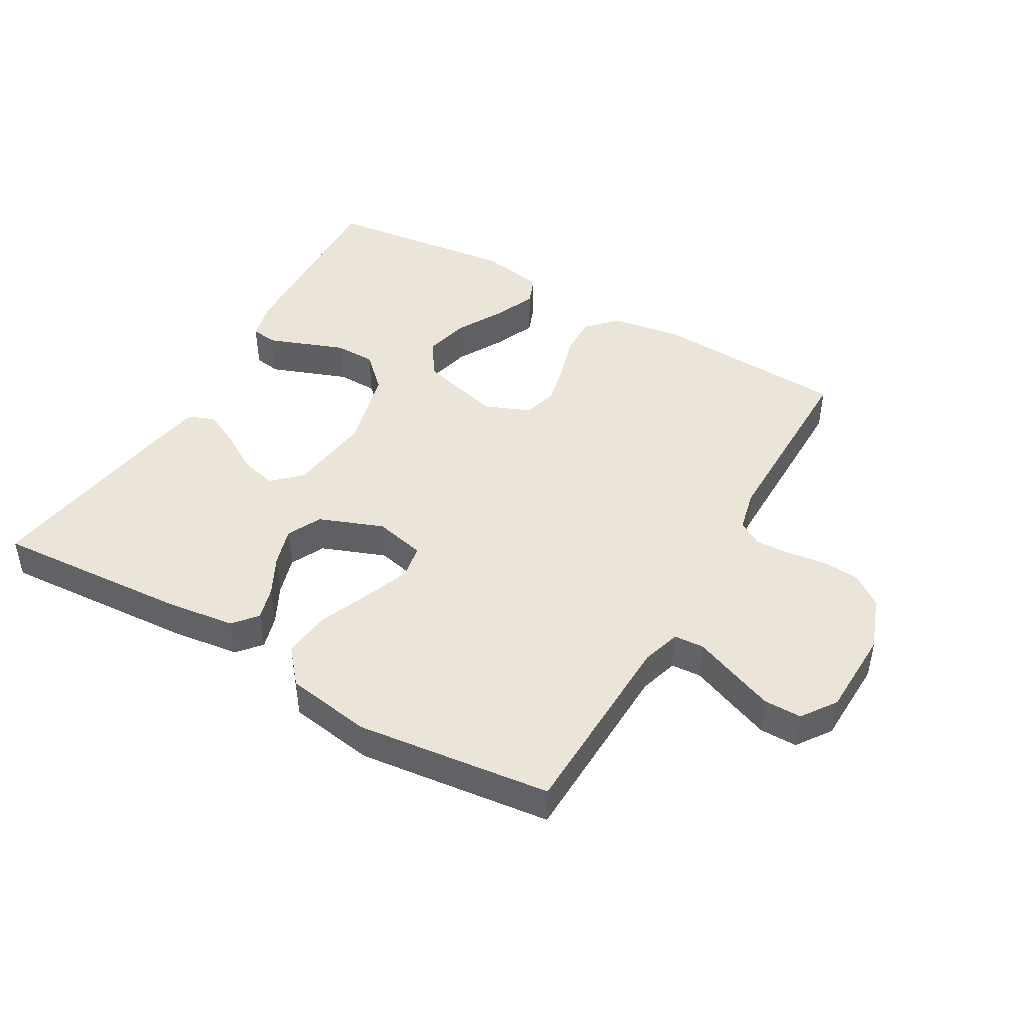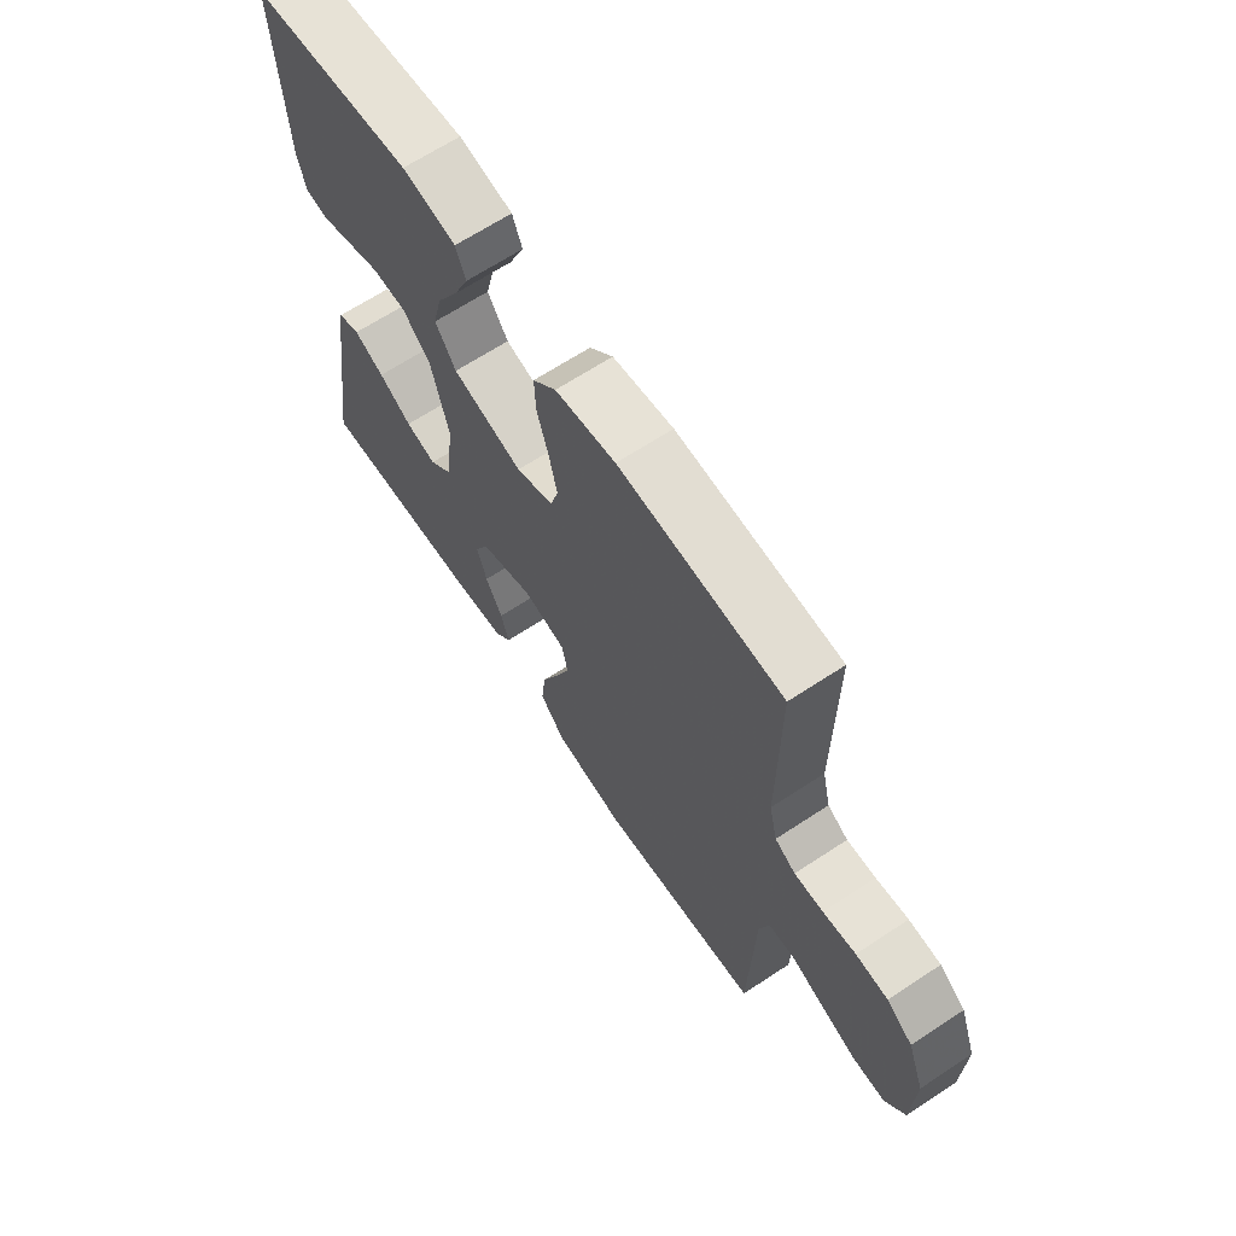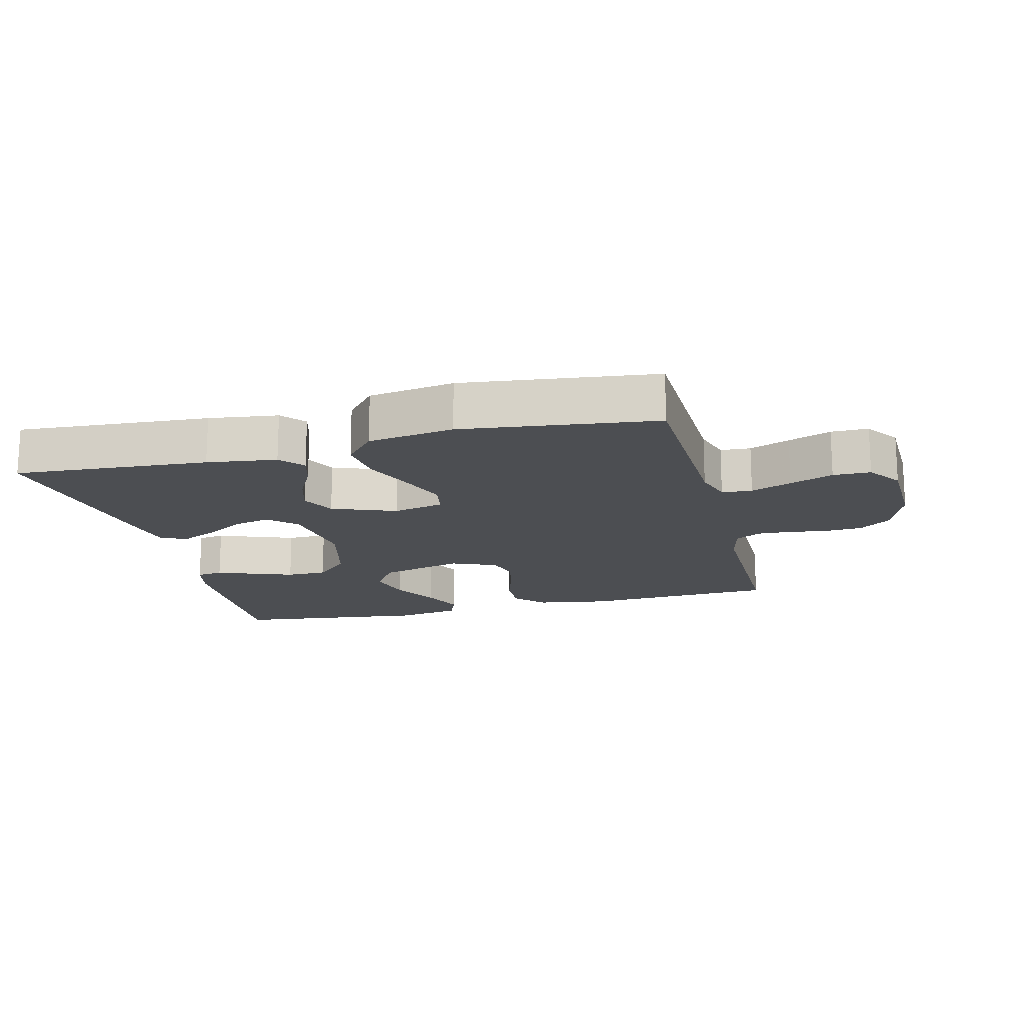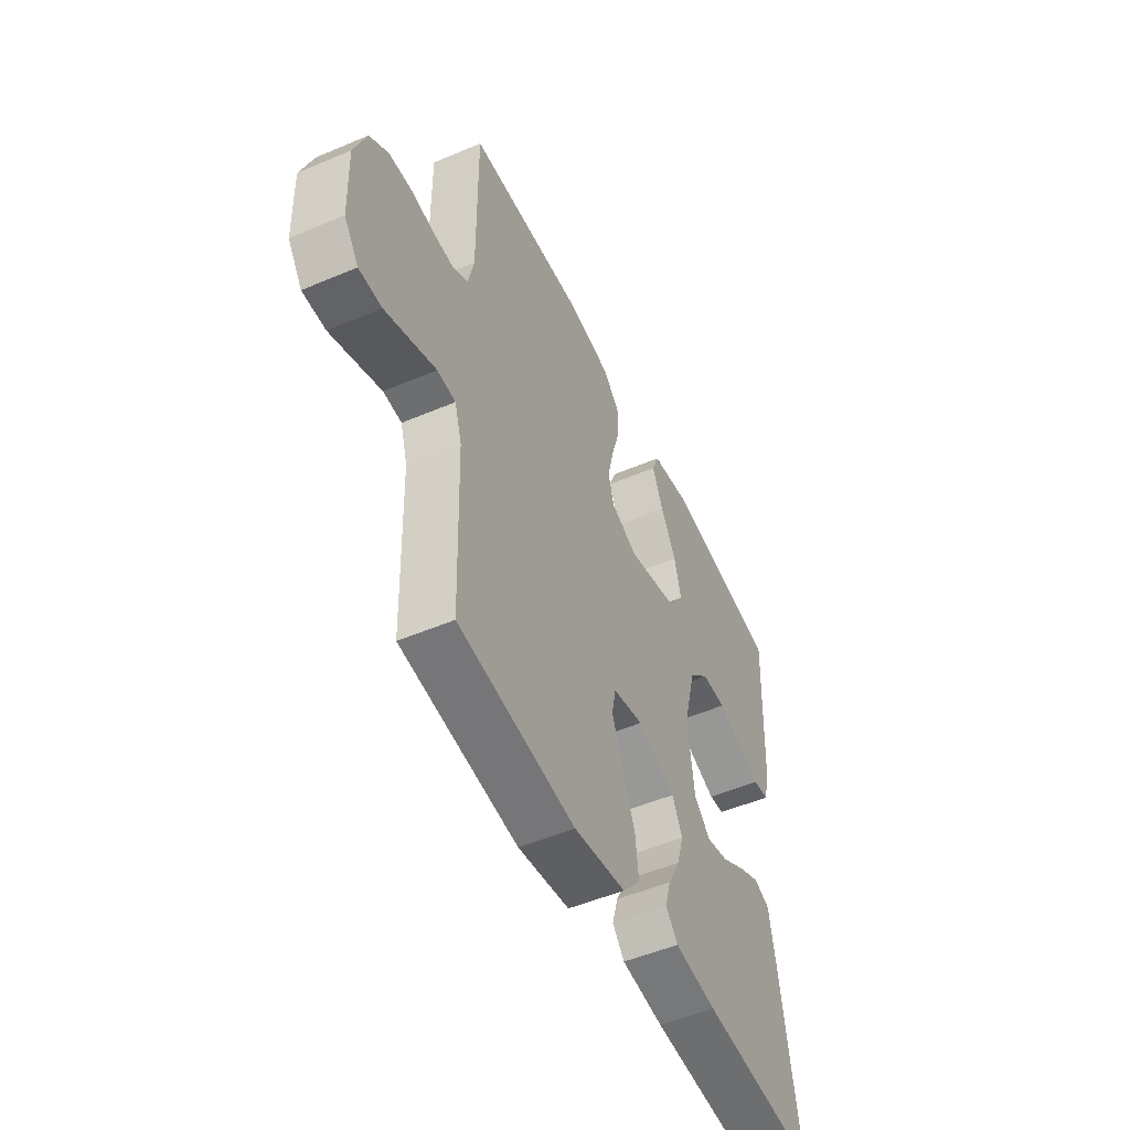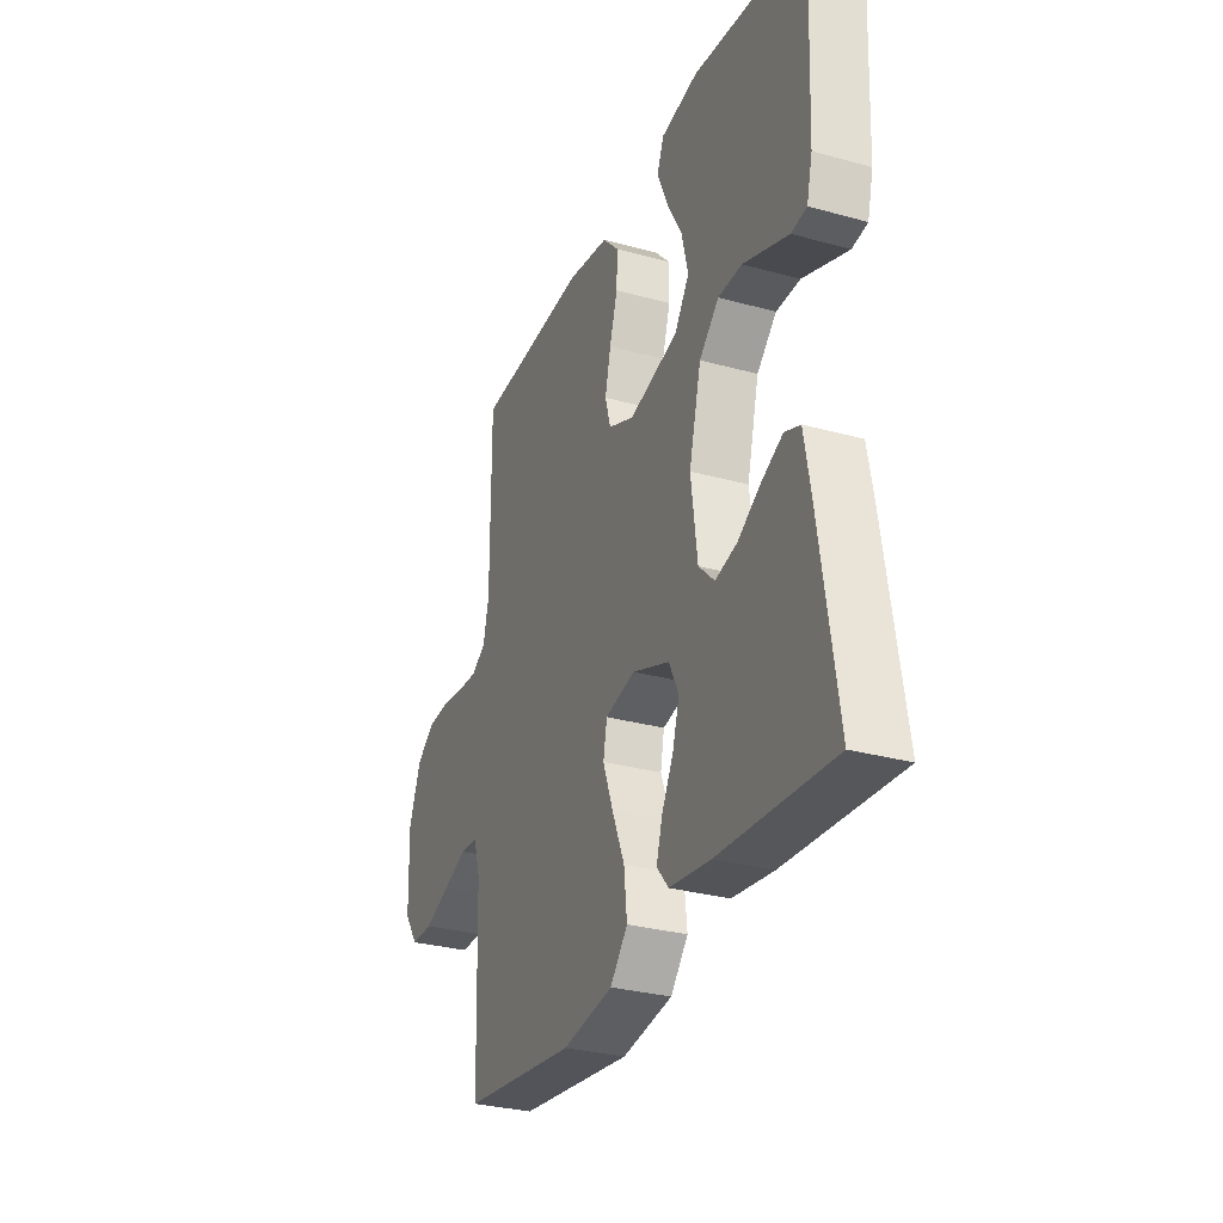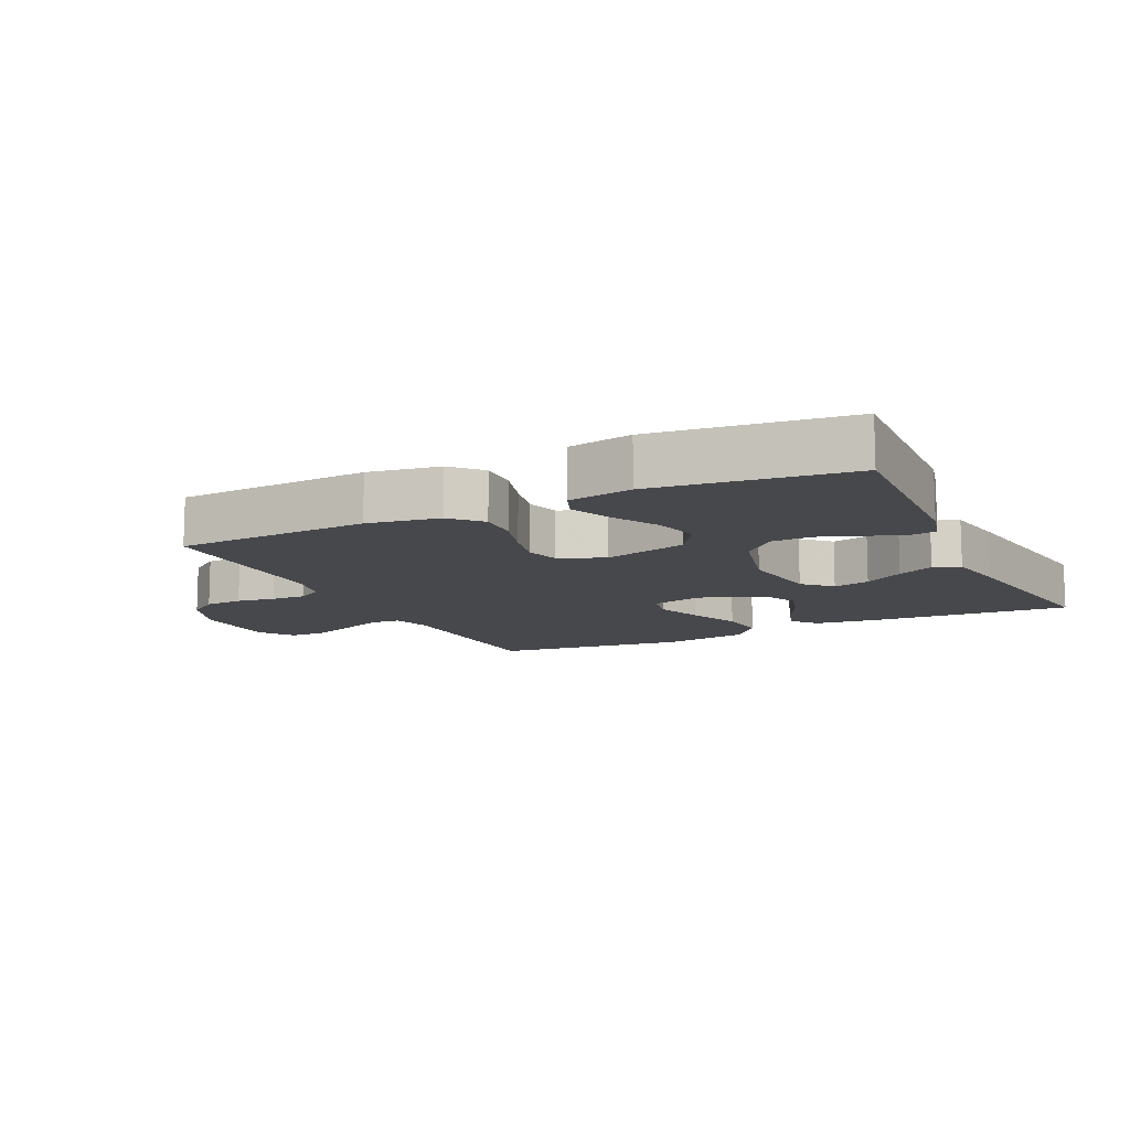
<metadata>
{"format":"obj","ext":"obj","renderer":"f3d","projection":"perspective","resolution":1024,"background":"white","views":[{"elev":45.3,"azim":-150.0,"up":"+Y"},{"elev":66.1,"azim":-123.5,"up":"+Z"},{"elev":-16.5,"azim":-165.9,"up":"+Y"},{"elev":-51.0,"azim":-65.1,"up":"+Z"},{"elev":-30.0,"azim":68.0,"up":"+Z"},{"elev":-11.6,"azim":25.7,"up":"+Y"}]}
</metadata>
<code>
v 0.5 0.07 -0.5
v 0.2 0.07 -0.48
v 0.092 0.07 -0.466
v 0.061 0.07 -0.429
v 0.076 0.07 -0.377
v 0.107 0.07 -0.317
v 0.125 0.07 -0.257
v 0.099 0.07 -0.204
v 0 0.07 -0.166
v -0.079 0.07 -0.184
v -0.089 0.07 -0.236
v -0.062 0.07 -0.308
v -0.029 0.07 -0.388
v -0.021 0.07 -0.461
v -0.067 0.07 -0.515
v -0.2 0.07 -0.536
v -0.5 0.07 -0.5
v -0.509 0.07 -0.2
v -0.527 0.07 -0.14
v -0.574 0.07 -0.137
v -0.637 0.07 -0.162
v -0.704 0.07 -0.188
v -0.762 0.07 -0.188
v -0.799 0.07 -0.135
v -0.803 0.07 0
v -0.772 0.07 0.084
v -0.724 0.07 0.119
v -0.665 0.07 0.123
v -0.605 0.07 0.114
v -0.552 0.07 0.112
v -0.514 0.07 0.135
v -0.499 0.07 0.2
v -0.5 0.07 0.5
v -0.2 0.07 0.516
v -0.089 0.07 0.498
v -0.046 0.07 0.453
v -0.048 0.07 0.391
v -0.069 0.07 0.321
v -0.084 0.07 0.255
v -0.069 0.07 0.203
v 0 0.07 0.174
v 0.13 0.07 0.208
v 0.168 0.07 0.265
v 0.151 0.07 0.335
v 0.111 0.07 0.407
v 0.083 0.07 0.472
v 0.101 0.07 0.518
v 0.2 0.07 0.536
v 0.5 0.07 0.5
v 0.487 0.07 0.2
v 0.472 0.07 0.139
v 0.431 0.07 0.133
v 0.375 0.07 0.154
v 0.311 0.07 0.178
v 0.248 0.07 0.177
v 0.196 0.07 0.127
v 0.164 0.07 0
v 0.181 0.07 -0.13
v 0.223 0.07 -0.171
v 0.28 0.07 -0.157
v 0.341 0.07 -0.12
v 0.397 0.07 -0.093
v 0.438 0.07 -0.109
v 0.454 0.07 -0.2
v 0.5 0 -0.5
v 0.2 0 -0.48
v 0.092 0 -0.466
v 0.061 0 -0.429
v 0.076 0 -0.377
v 0.107 0 -0.317
v 0.125 0 -0.257
v 0.099 0 -0.204
v 0 0 -0.166
v -0.079 0 -0.184
v -0.089 0 -0.236
v -0.062 0 -0.308
v -0.029 0 -0.388
v -0.021 0 -0.461
v -0.067 0 -0.515
v -0.2 0 -0.536
v -0.5 0 -0.5
v -0.509 0 -0.2
v -0.527 0 -0.14
v -0.574 0 -0.137
v -0.637 0 -0.162
v -0.704 0 -0.188
v -0.762 0 -0.188
v -0.799 0 -0.135
v -0.803 0 0
v -0.772 0 0.084
v -0.724 0 0.119
v -0.665 0 0.123
v -0.605 0 0.114
v -0.552 0 0.112
v -0.514 0 0.135
v -0.499 0 0.2
v -0.5 0 0.5
v -0.2 0 0.516
v -0.089 0 0.498
v -0.046 0 0.453
v -0.048 0 0.391
v -0.069 0 0.321
v -0.084 0 0.255
v -0.069 0 0.203
v 0 0 0.174
v 0.13 0 0.208
v 0.168 0 0.265
v 0.151 0 0.335
v 0.111 0 0.407
v 0.083 0 0.472
v 0.101 0 0.518
v 0.2 0 0.536
v 0.5 0 0.5
v 0.487 0 0.2
v 0.472 0 0.139
v 0.431 0 0.133
v 0.375 0 0.154
v 0.311 0 0.178
v 0.248 0 0.177
v 0.196 0 0.127
v 0.164 0 0
v 0.181 0 -0.13
v 0.223 0 -0.171
v 0.28 0 -0.157
v 0.341 0 -0.12
v 0.397 0 -0.093
v 0.438 0 -0.109
v 0.454 0 -0.2
f 4 5 6
f 3 4 6
f 2 3 6
f 1 2 6
f 64 1 6
f 63 64 6
f 62 63 6
f 61 62 6
f 60 61 6
f 59 60 6 7
f 58 59 7 8
f 57 58 8 9
f 56 57 9 10
f 51 52 53
f 50 51 53
f 49 50 53
f 48 49 53
f 47 48 53
f 46 47 53
f 45 46 53
f 44 45 53
f 43 44 53 54
f 42 43 54 55
f 36 37 38
f 35 36 38
f 34 35 38
f 33 34 38
f 32 33 38
f 31 32 38 39
f 30 31 39 40
f 27 28 29
f 26 27 29
f 25 26 29
f 24 25 29
f 23 24 29
f 22 23 29
f 21 22 29
f 20 21 29
f 19 20 29 30
f 30 40 41
f 19 30 41
f 18 19 41
f 16 17 18
f 15 16 18
f 14 15 18
f 13 14 18
f 12 13 18
f 42 55 56
f 41 42 56
f 18 41 56
f 18 56 10
f 11 12 18
f 10 11 18
f 70 69 68
f 70 68 67
f 70 67 66
f 70 66 65
f 70 65 128
f 70 128 127
f 70 127 126
f 70 126 125
f 70 125 124
f 71 70 124 123
f 72 71 123 122
f 73 72 122 121
f 74 73 121 120
f 117 116 115
f 117 115 114
f 117 114 113
f 117 113 112
f 117 112 111
f 117 111 110
f 117 110 109
f 117 109 108
f 118 117 108 107
f 119 118 107 106
f 102 101 100
f 102 100 99
f 102 99 98
f 102 98 97
f 102 97 96
f 103 102 96 95
f 104 103 95 94
f 93 92 91
f 93 91 90
f 93 90 89
f 93 89 88
f 93 88 87
f 93 87 86
f 93 86 85
f 93 85 84
f 94 93 84 83
f 105 104 94
f 105 94 83
f 105 83 82
f 82 81 80
f 82 80 79
f 82 79 78
f 82 78 77
f 82 77 76
f 120 119 106
f 120 106 105
f 120 105 82
f 74 120 82
f 82 76 75
f 82 75 74
f 1 65 66 2
f 2 66 67 3
f 3 67 68 4
f 4 68 69 5
f 5 69 70 6
f 6 70 71 7
f 7 71 72 8
f 8 72 73 9
f 9 73 74 10
f 10 74 75 11
f 11 75 76 12
f 12 76 77 13
f 13 77 78 14
f 14 78 79 15
f 15 79 80 16
f 16 80 81 17
f 17 81 82 18
f 18 82 83 19
f 19 83 84 20
f 20 84 85 21
f 21 85 86 22
f 22 86 87 23
f 23 87 88 24
f 24 88 89 25
f 25 89 90 26
f 26 90 91 27
f 27 91 92 28
f 28 92 93 29
f 29 93 94 30
f 30 94 95 31
f 31 95 96 32
f 32 96 97 33
f 33 97 98 34
f 34 98 99 35
f 35 99 100 36
f 36 100 101 37
f 37 101 102 38
f 38 102 103 39
f 39 103 104 40
f 40 104 105 41
f 41 105 106 42
f 42 106 107 43
f 43 107 108 44
f 44 108 109 45
f 45 109 110 46
f 46 110 111 47
f 47 111 112 48
f 48 112 113 49
f 49 113 114 50
f 50 114 115 51
f 51 115 116 52
f 52 116 117 53
f 53 117 118 54
f 54 118 119 55
f 55 119 120 56
f 56 120 121 57
f 57 121 122 58
f 58 122 123 59
f 59 123 124 60
f 60 124 125 61
f 61 125 126 62
f 62 126 127 63
f 63 127 128 64
f 64 128 65 1

</code>
